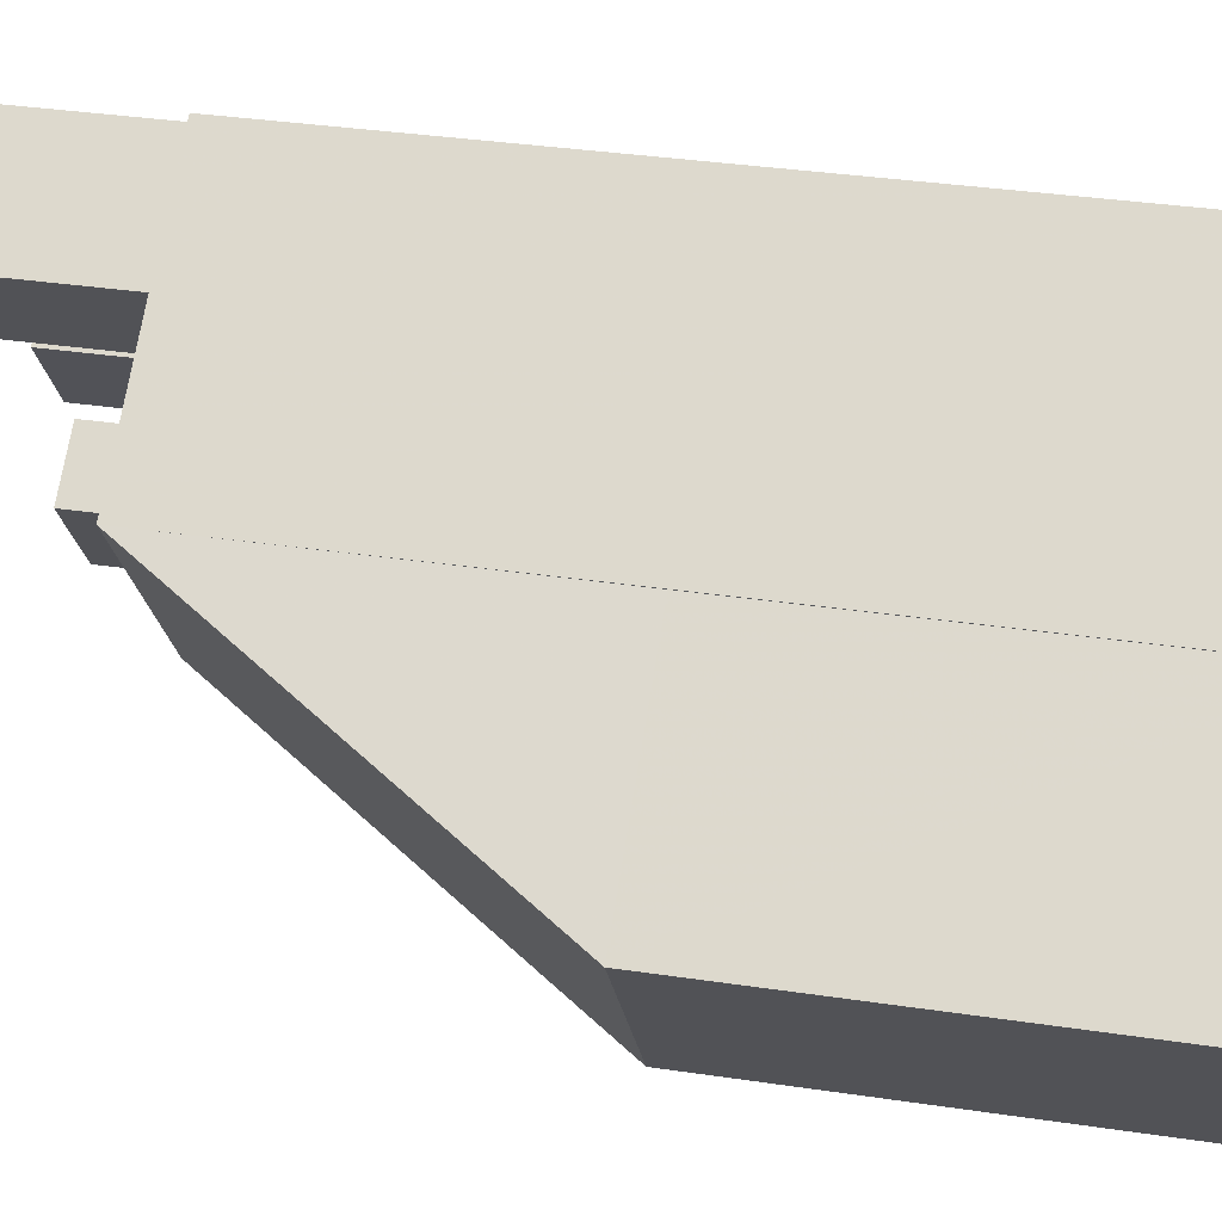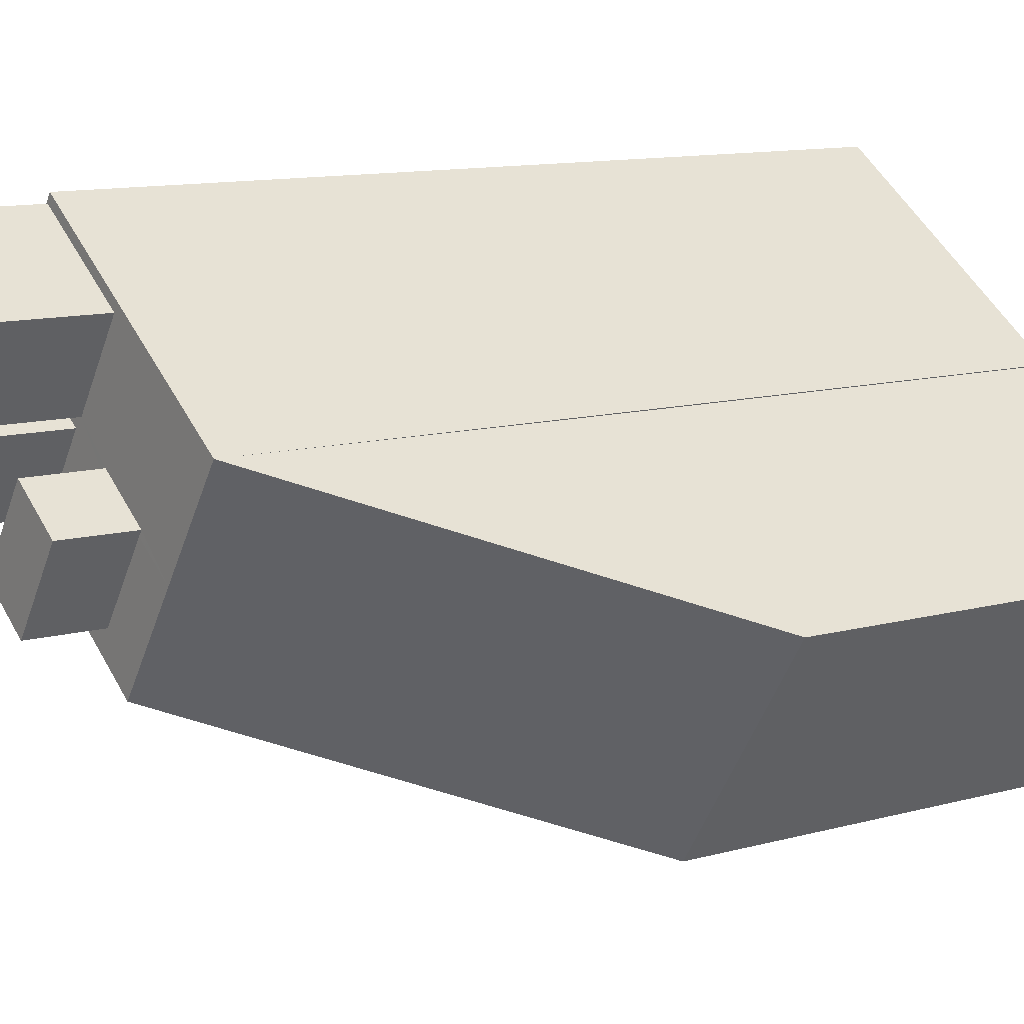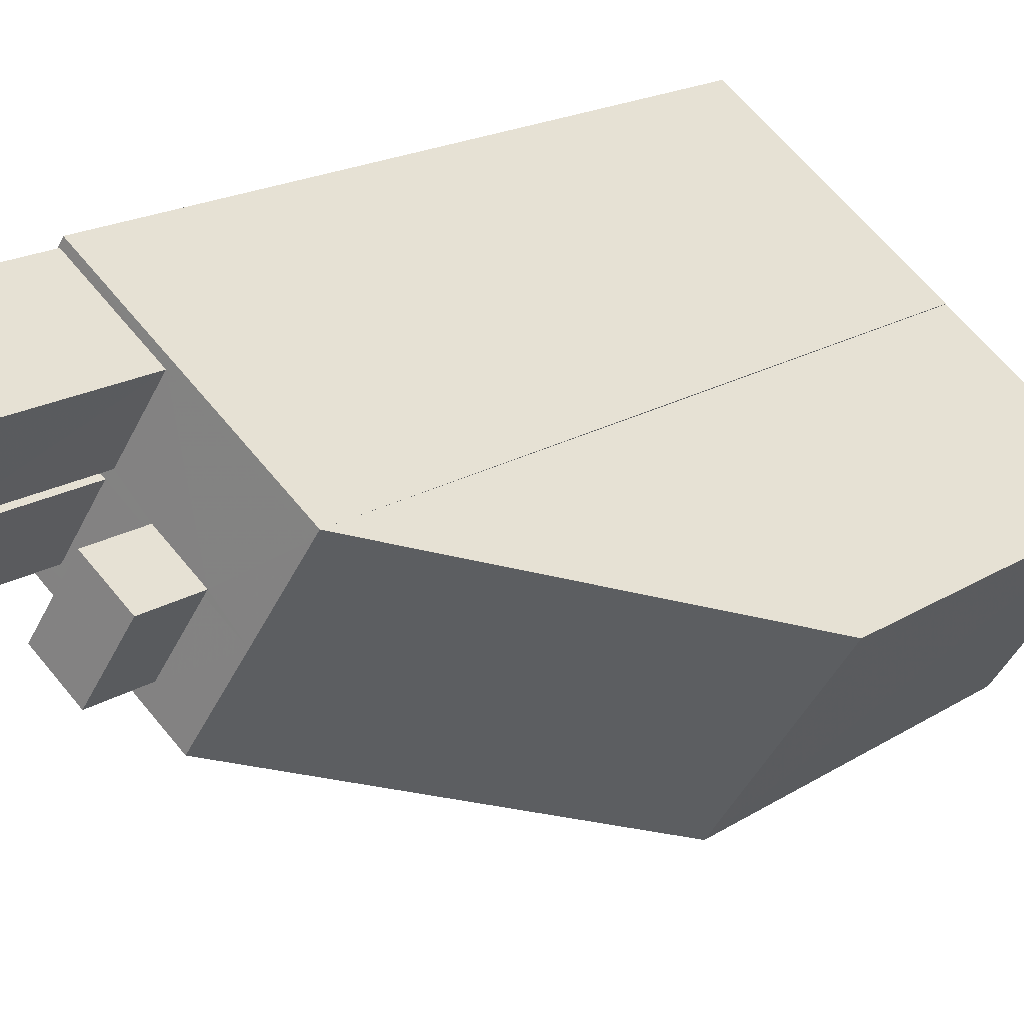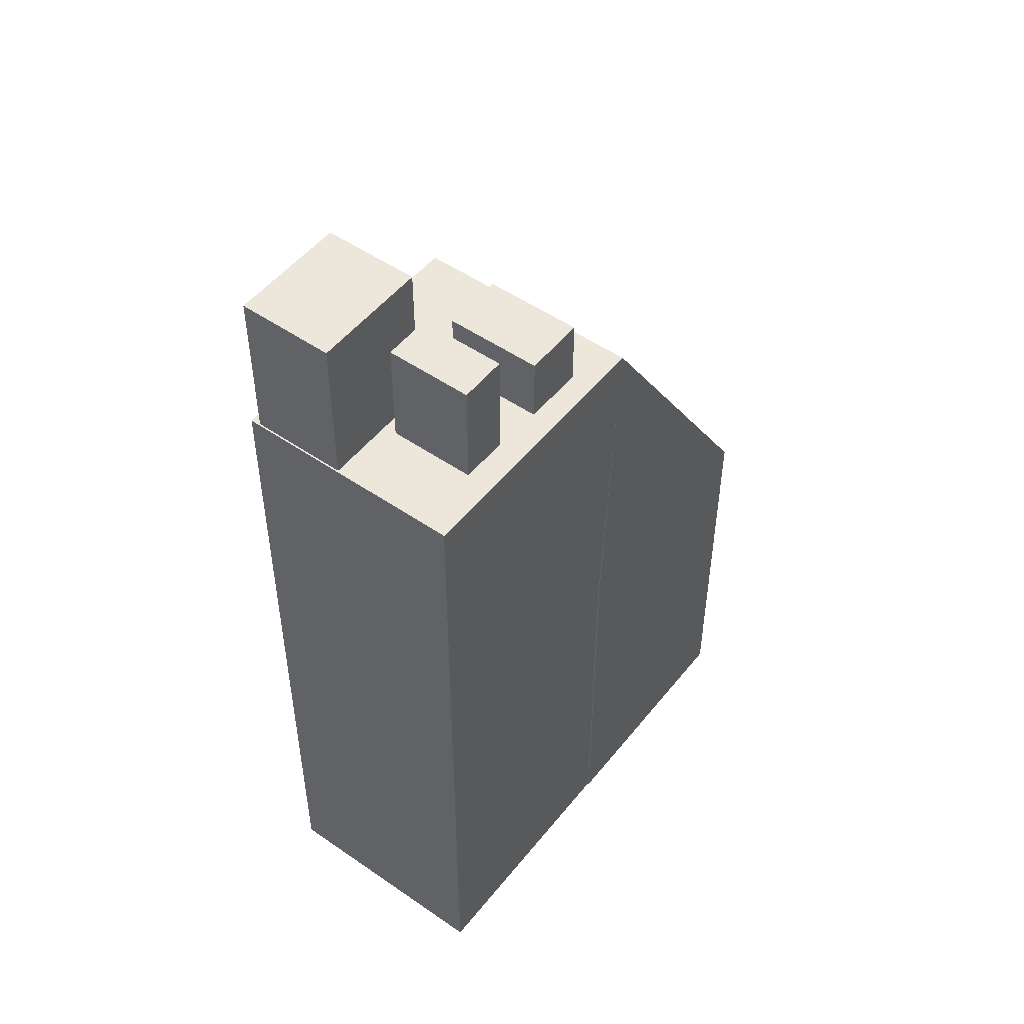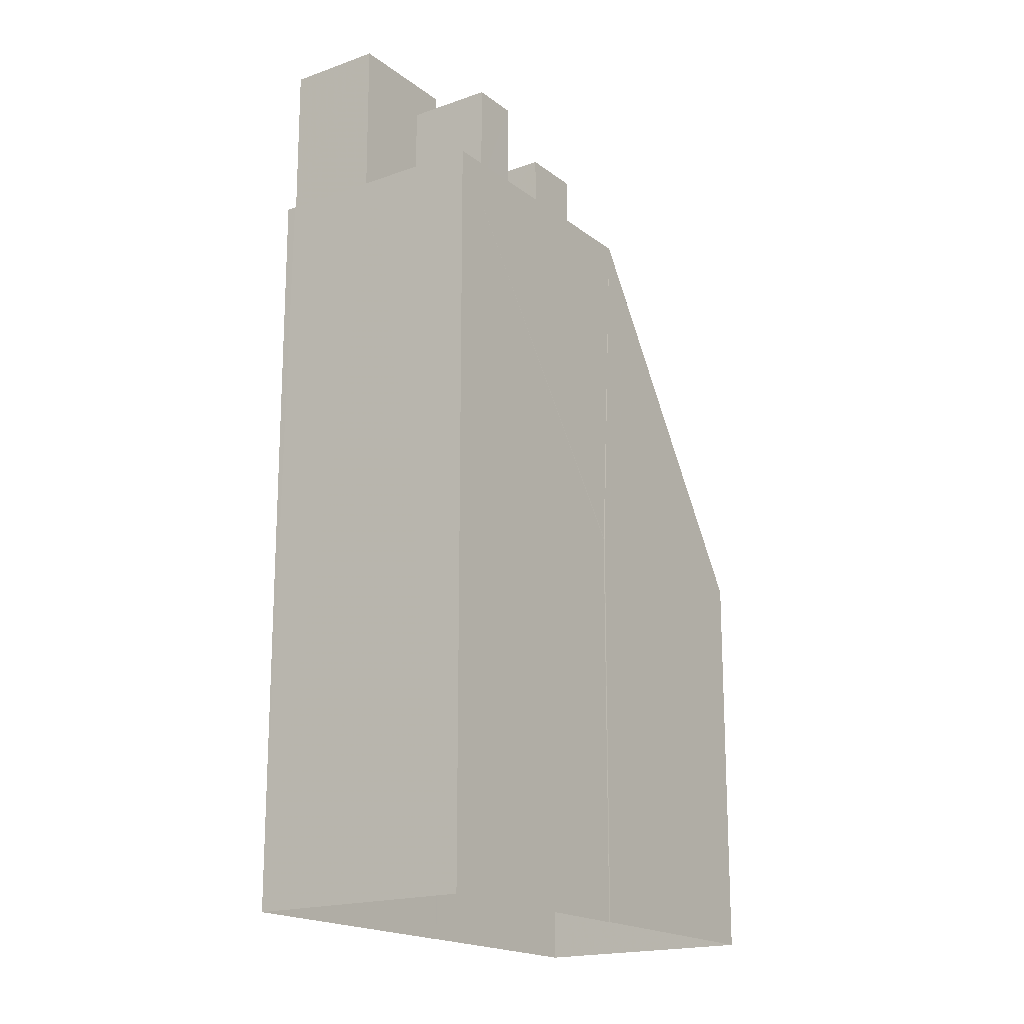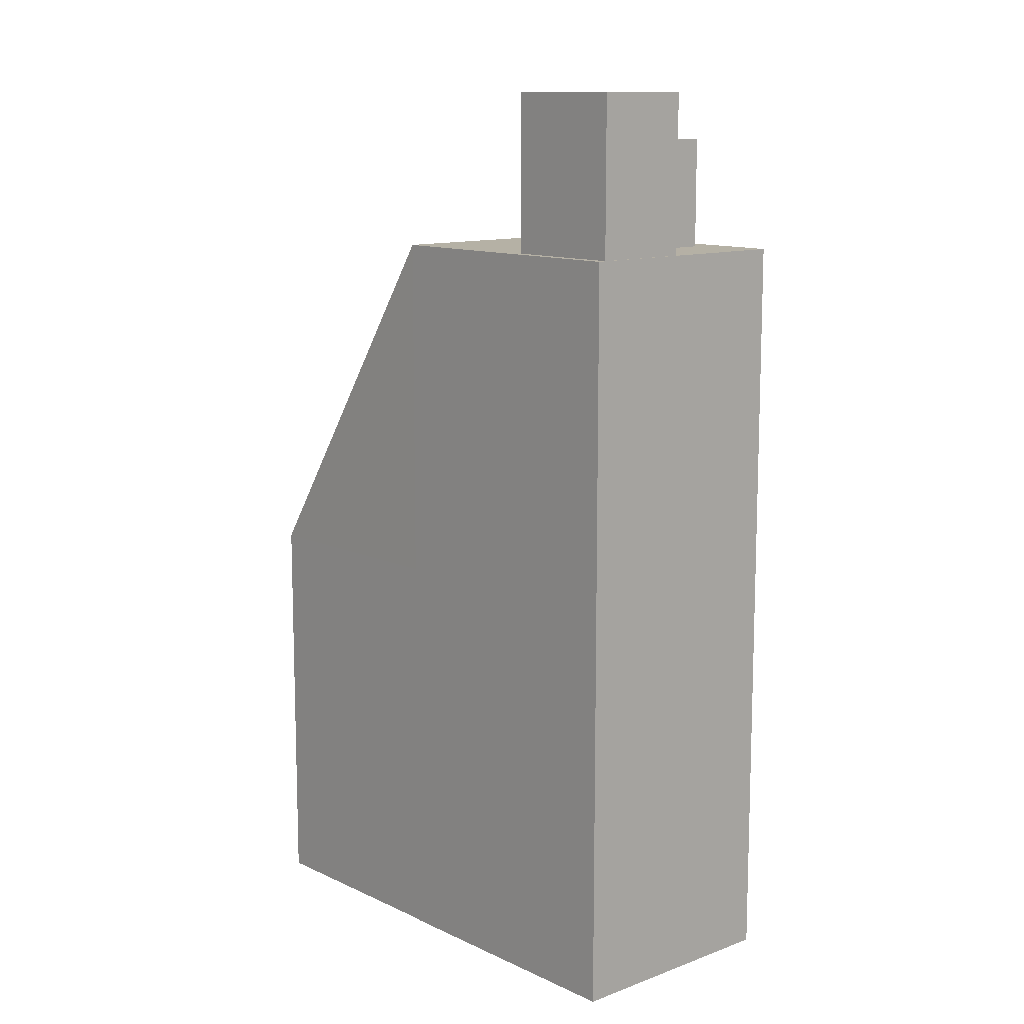
<metadata>
{"format":"obj","ext":"obj","renderer":"f3d","projection":"perspective","resolution":1024,"background":"white","views":[{"elev":35.2,"azim":101.2,"up":"+Y"},{"elev":11.1,"azim":55.4,"up":"+Y"},{"elev":18.4,"azim":39.7,"up":"+Y"},{"elev":50.5,"azim":-87.2,"up":"+Z"},{"elev":-18.2,"azim":-89.5,"up":"+Z"},{"elev":11.8,"azim":-166.1,"up":"+Z"}]}
</metadata>
<code>
v -1.225e+04 -3.382e+04 34
v -1.225e+04 -3.382e+04 34
v -1.226e+04 -3.381e+04 34
v -1.226e+04 -3.382e+04 34
v -1.226e+04 -3.382e+04 34
v -1.225e+04 -3.382e+04 34
v -1.225e+04 -3.383e+04 34
v -1.226e+04 -3.382e+04 34
v -1.226e+04 -3.382e+04 58.93
v -1.226e+04 -3.382e+04 58.93
v -1.226e+04 -3.382e+04 58.93
v -1.226e+04 -3.382e+04 58.93
v -1.226e+04 -3.382e+04 55.76
v -1.226e+04 -3.382e+04 55.76
v -1.226e+04 -3.382e+04 55.76
v -1.226e+04 -3.382e+04 55.76
v -1.226e+04 -3.382e+04 55.76
v -1.226e+04 -3.382e+04 55.76
v -1.226e+04 -3.381e+04 55.76
v -1.225e+04 -3.382e+04 55.76
v -1.225e+04 -3.382e+04 55.76
v -1.225e+04 -3.382e+04 55.76
v -1.225e+04 -3.382e+04 55.76
v -1.226e+04 -3.382e+04 55.76
v -1.226e+04 -3.381e+04 55.76
v -1.226e+04 -3.382e+04 55.76
v -1.225e+04 -3.382e+04 55.76
v -1.226e+04 -3.381e+04 55.76
v -1.226e+04 -3.382e+04 55.76
v -1.226e+04 -3.382e+04 55.76
v -1.226e+04 -3.382e+04 55.76
v -1.226e+04 -3.382e+04 55.76
v -1.226e+04 -3.382e+04 55.76
v -1.226e+04 -3.382e+04 55.76
v -1.225e+04 -3.382e+04 45.68
v -1.225e+04 -3.383e+04 45.68
v -1.225e+04 -3.382e+04 57.71
v -1.226e+04 -3.382e+04 57.71
v -1.226e+04 -3.382e+04 57.71
v -1.226e+04 -3.382e+04 57.71
v -1.226e+04 -3.382e+04 60.3
v -1.226e+04 -3.382e+04 60.3
v -1.226e+04 -3.382e+04 60.3
v -1.226e+04 -3.381e+04 60.3
v -1.225e+04 -3.382e+04 45.68
v -1.226e+04 -3.382e+04 45.68
v -1.226e+04 -3.382e+04 45.73
v -1.226e+04 -3.382e+04 45.68
f 1 2 3
f 4 3 5
f 2 6 7
f 8 5 7
f 3 2 5
f 5 2 7
f 9 10 11
f 12 9 11
f 13 14 15
f 16 13 15
f 17 18 14
f 19 18 17
f 20 21 22
f 23 20 22
f 22 21 24
f 25 19 17
f 22 24 26
f 13 16 26
f 13 17 14
f 26 24 13
f 21 27 24
f 27 28 24
f 24 28 25
f 28 19 25
f 18 29 30
f 31 20 23
f 20 31 32
f 29 32 33
f 14 18 30
f 16 15 34
f 34 30 29
f 16 34 33
f 33 32 31
f 34 29 33
f 35 32 36
f 27 21 35
f 32 35 20
f 35 21 20
f 37 38 39
f 37 40 38
f 41 42 43
f 44 41 43
f 15 11 10
f 34 15 10
f 30 10 9
f 30 34 10
f 14 9 12
f 14 30 9
f 14 12 11
f 15 14 11
f 45 2 1
f 27 45 1
f 5 46 4
f 4 46 29
f 47 32 29
f 46 47 29
f 18 3 4
f 4 29 18
f 19 28 3
f 19 3 18
f 27 1 3
f 28 27 3
f 46 48 47
f 32 47 48
f 36 32 48
f 35 45 27
f 36 7 6
f 35 36 6
f 36 48 8
f 7 36 8
f 5 8 48
f 46 5 48
f 2 35 6
f 2 45 35
f 22 37 23
f 37 39 23
f 39 31 23
f 33 39 38
f 33 31 39
f 33 38 16
f 38 40 16
f 40 26 16
f 26 40 37
f 22 26 37
f 24 43 42
f 13 24 42
f 17 42 41
f 17 13 42
f 25 41 44
f 25 17 41
f 25 44 43
f 24 25 43

</code>
